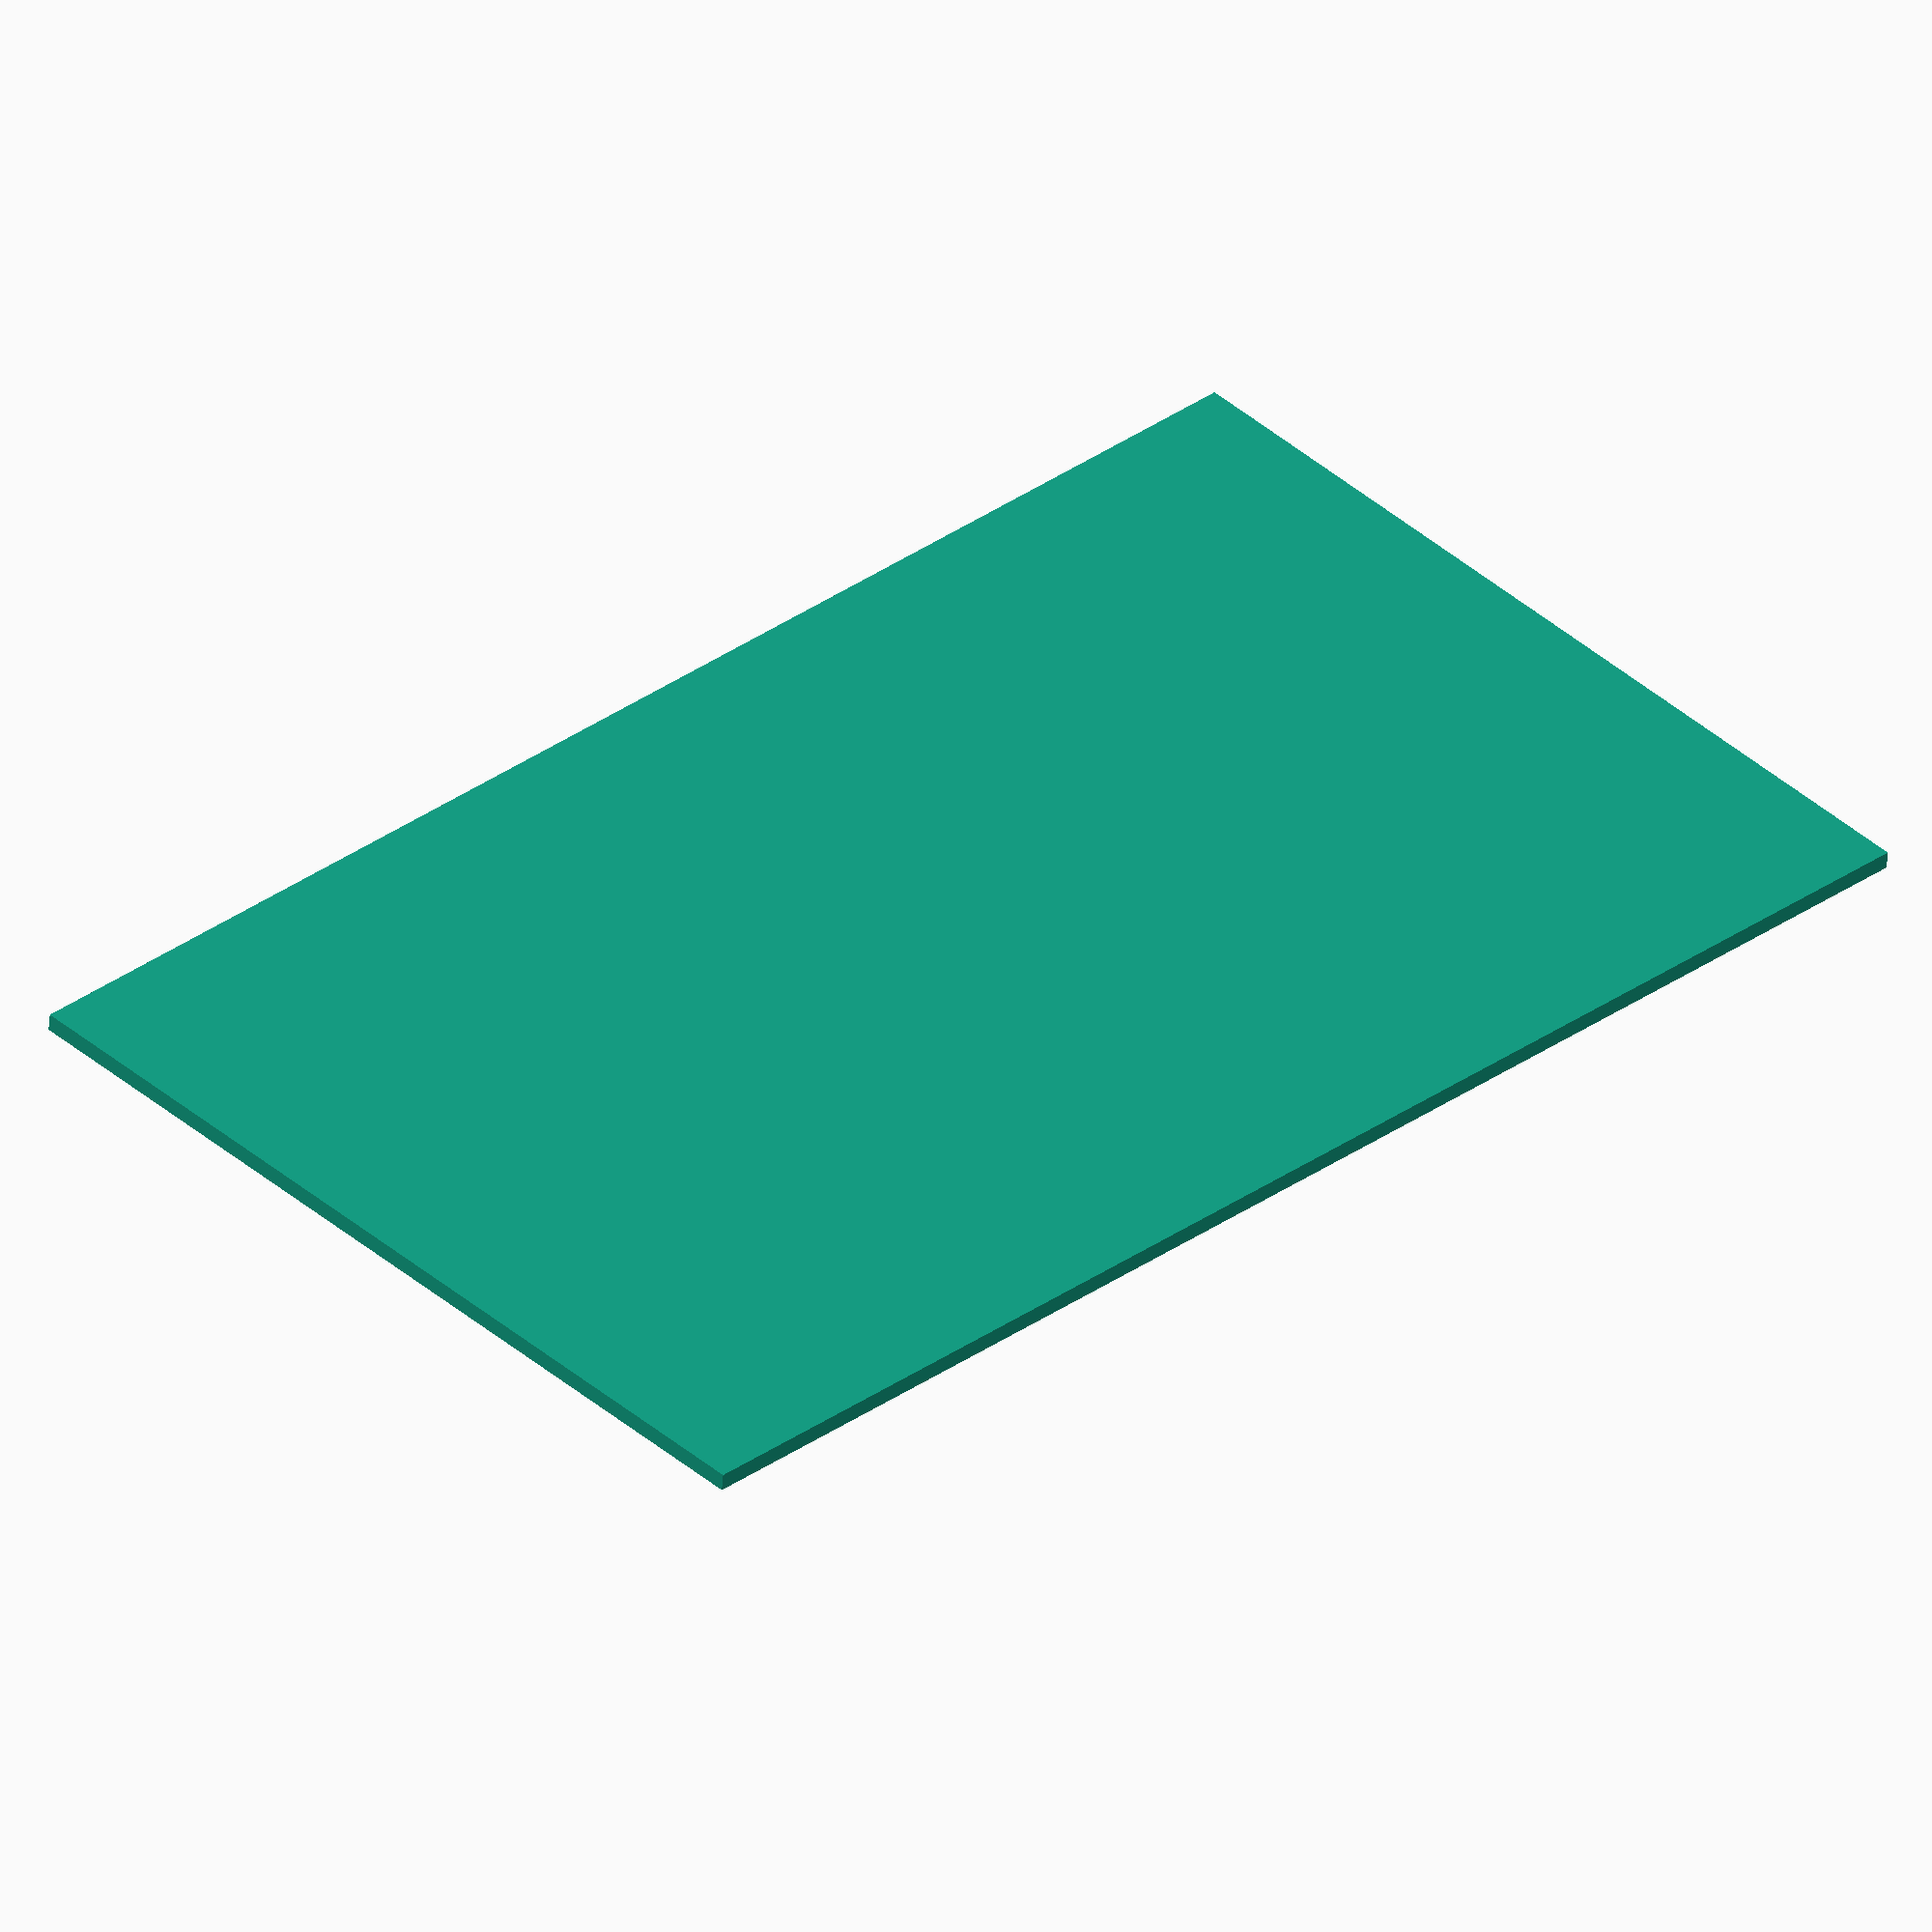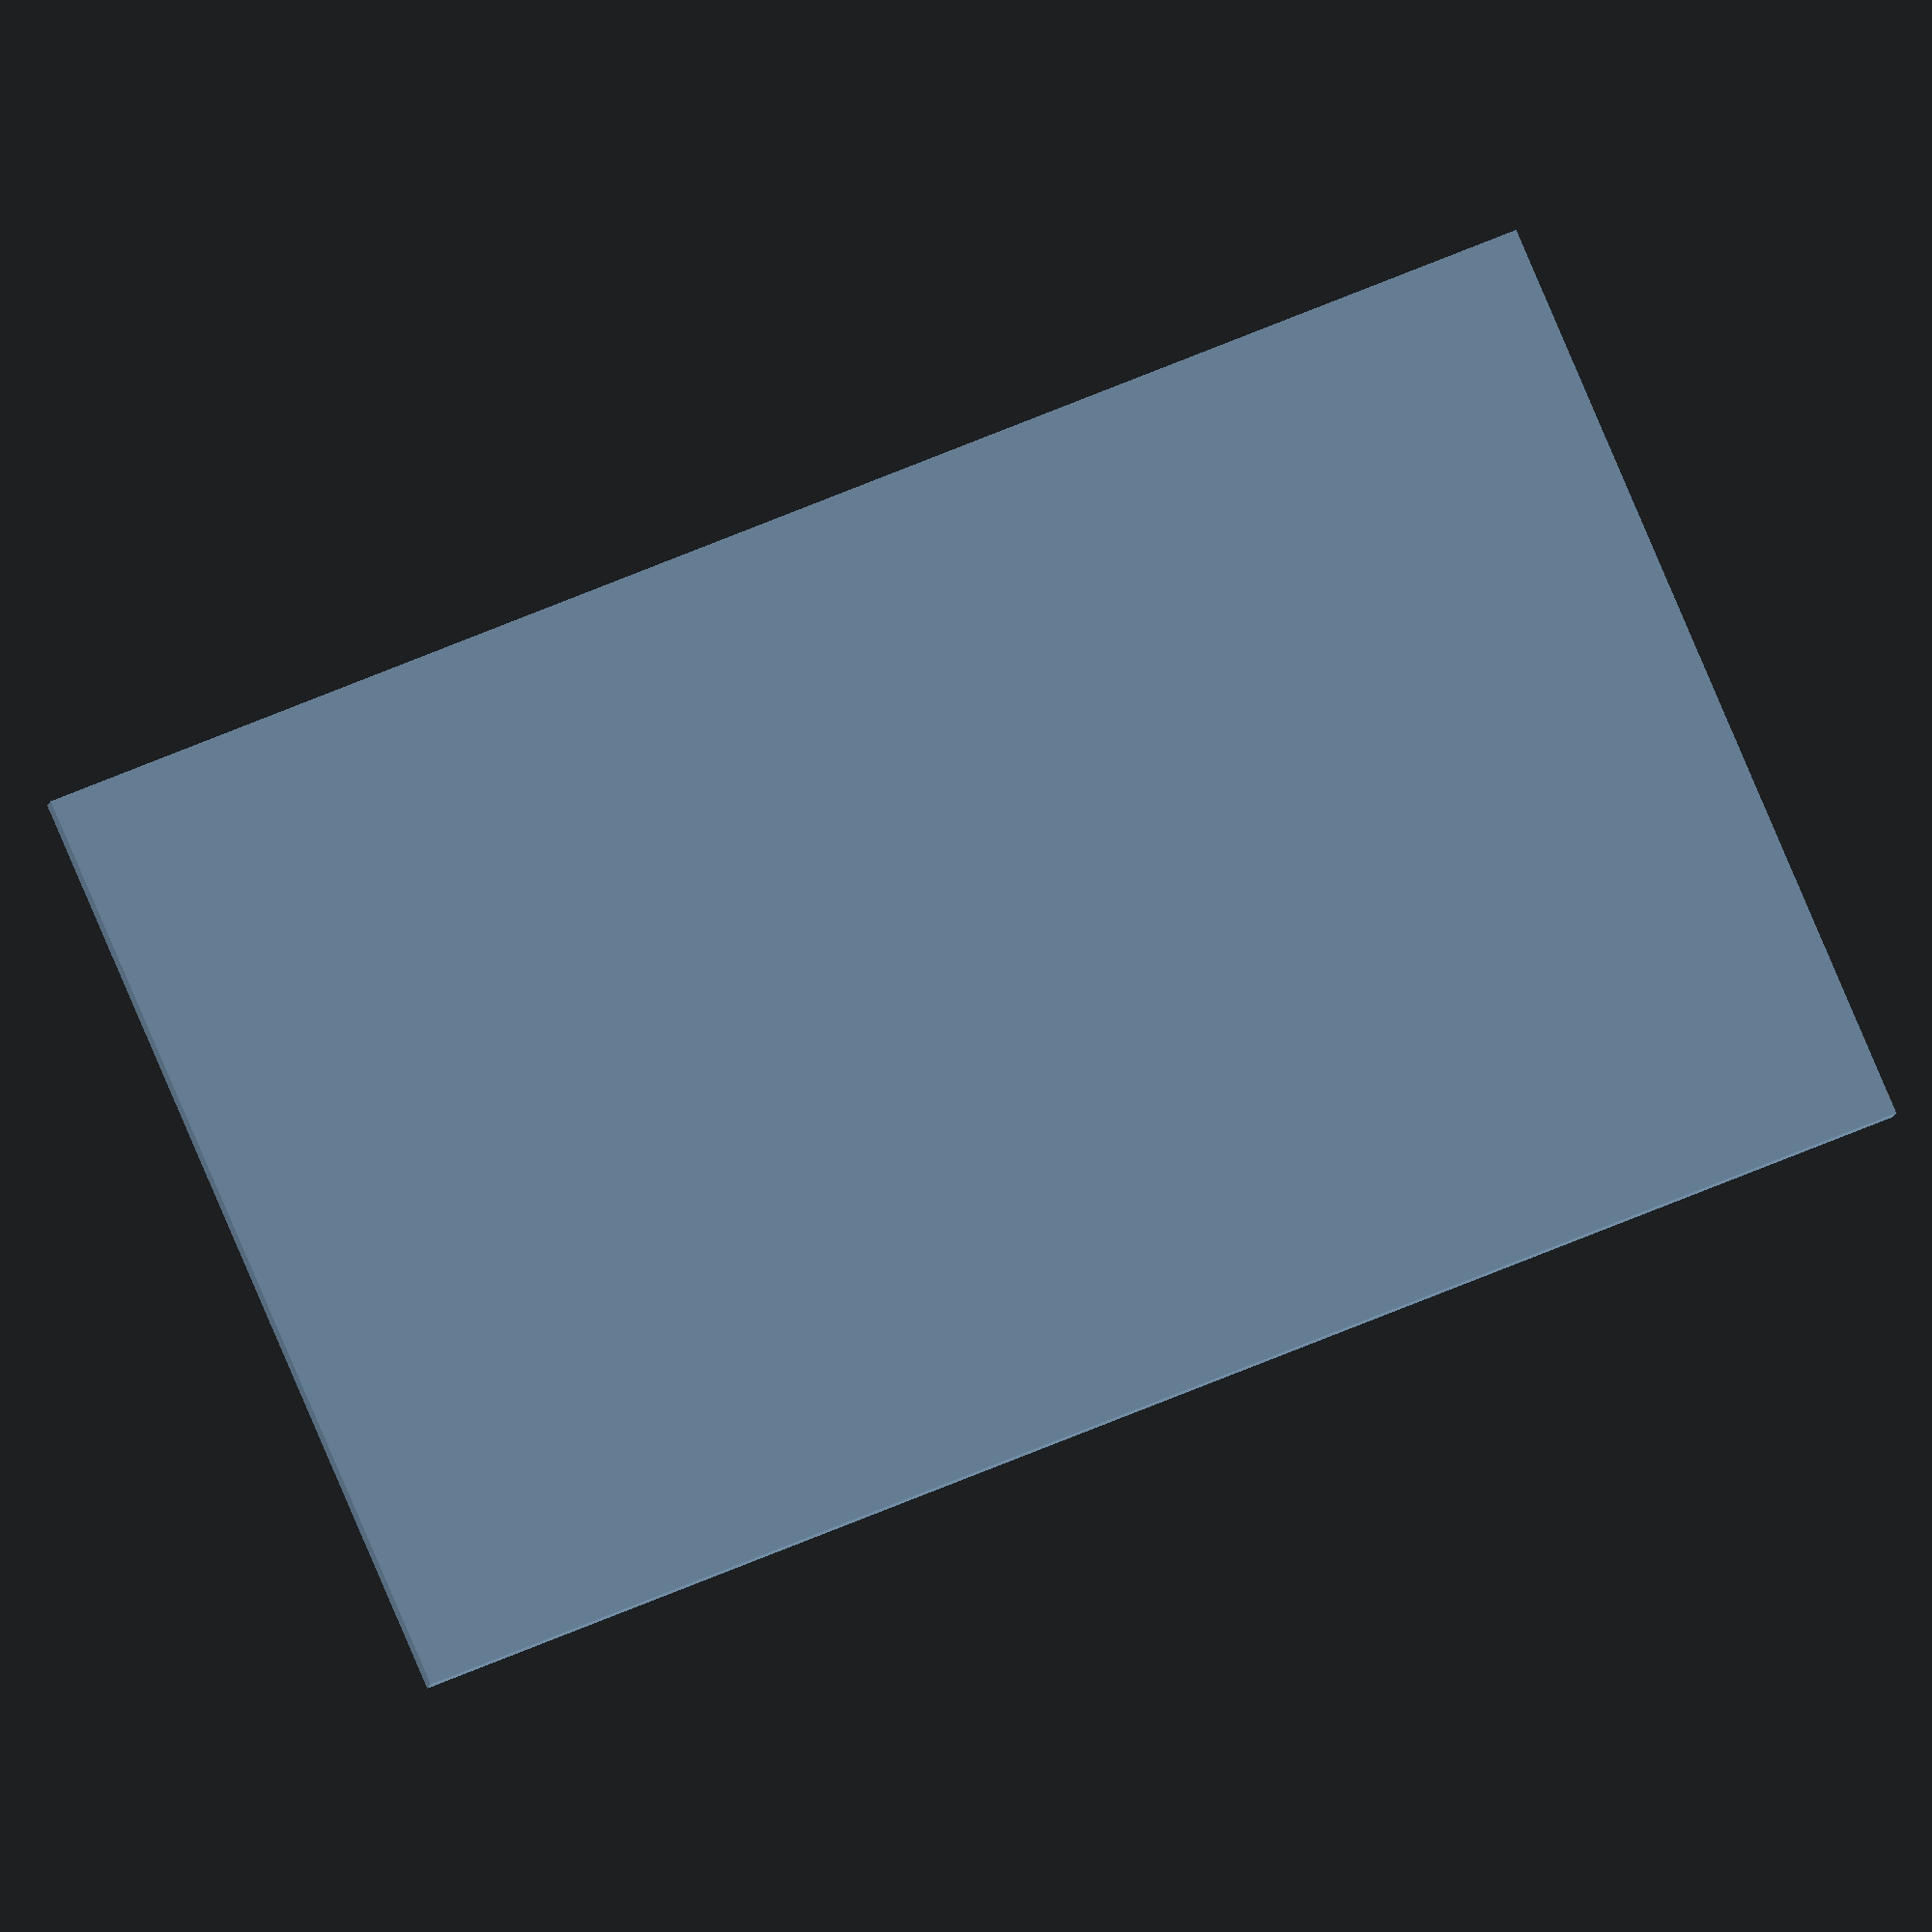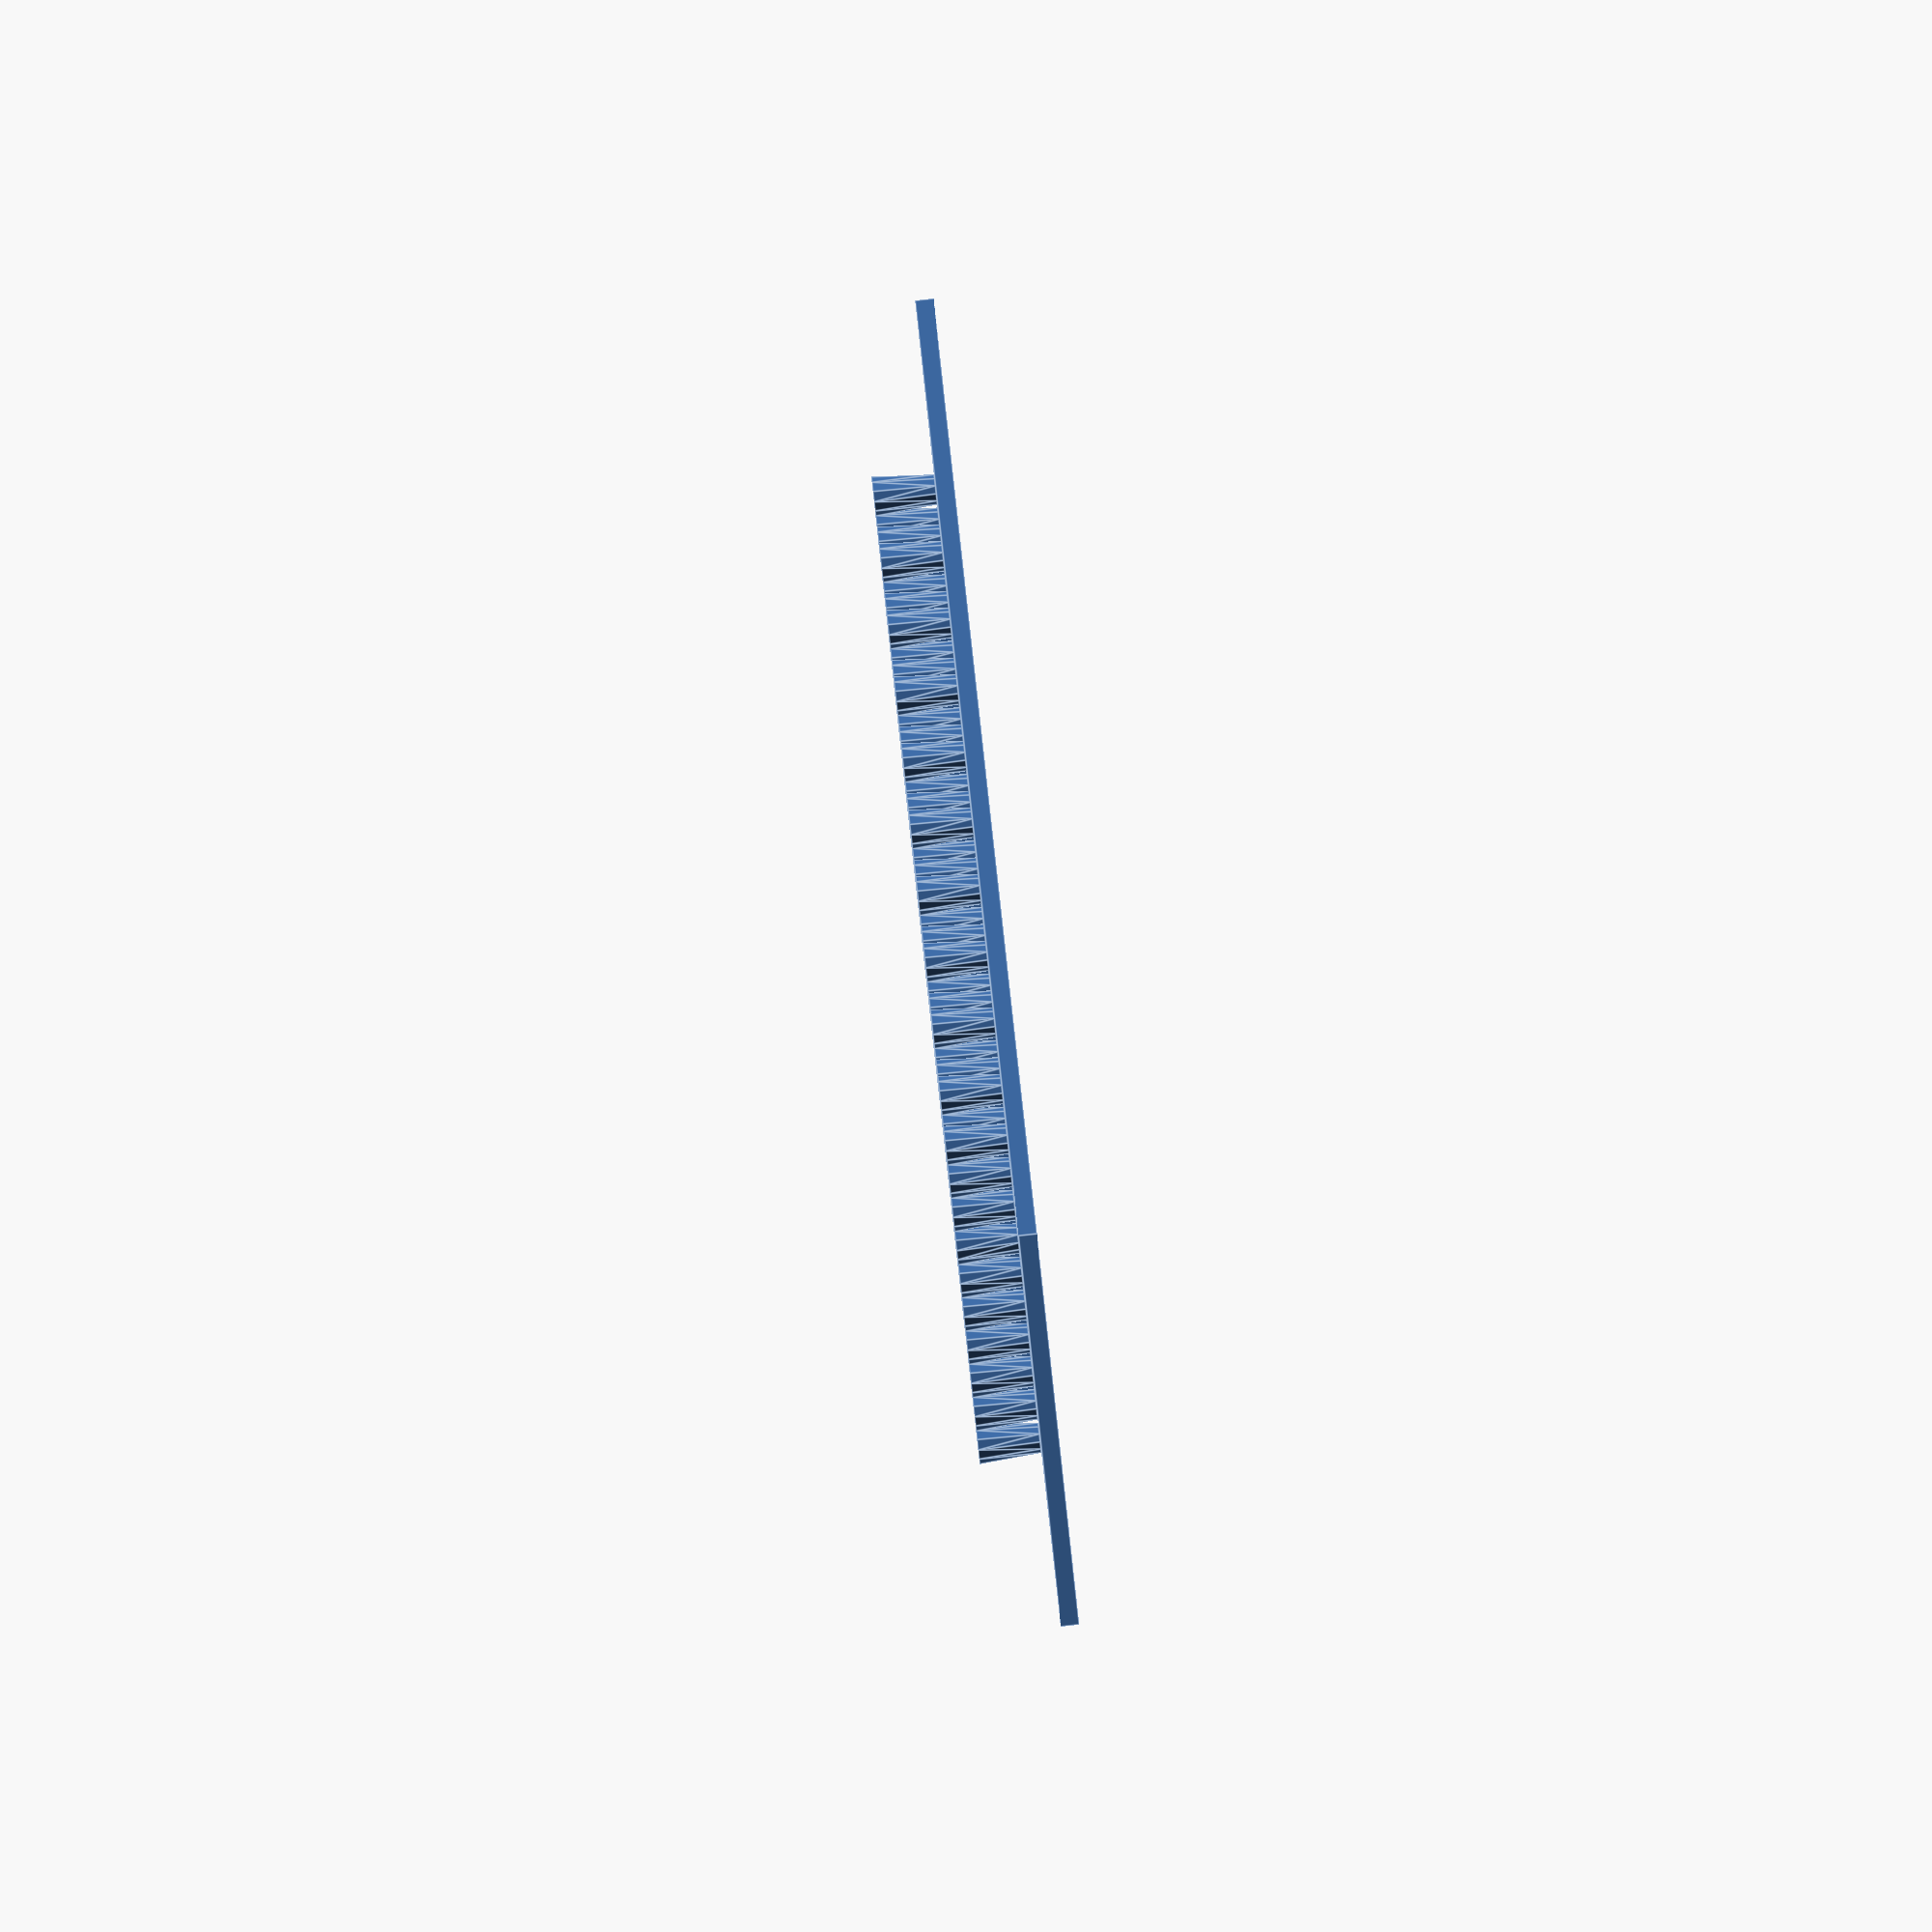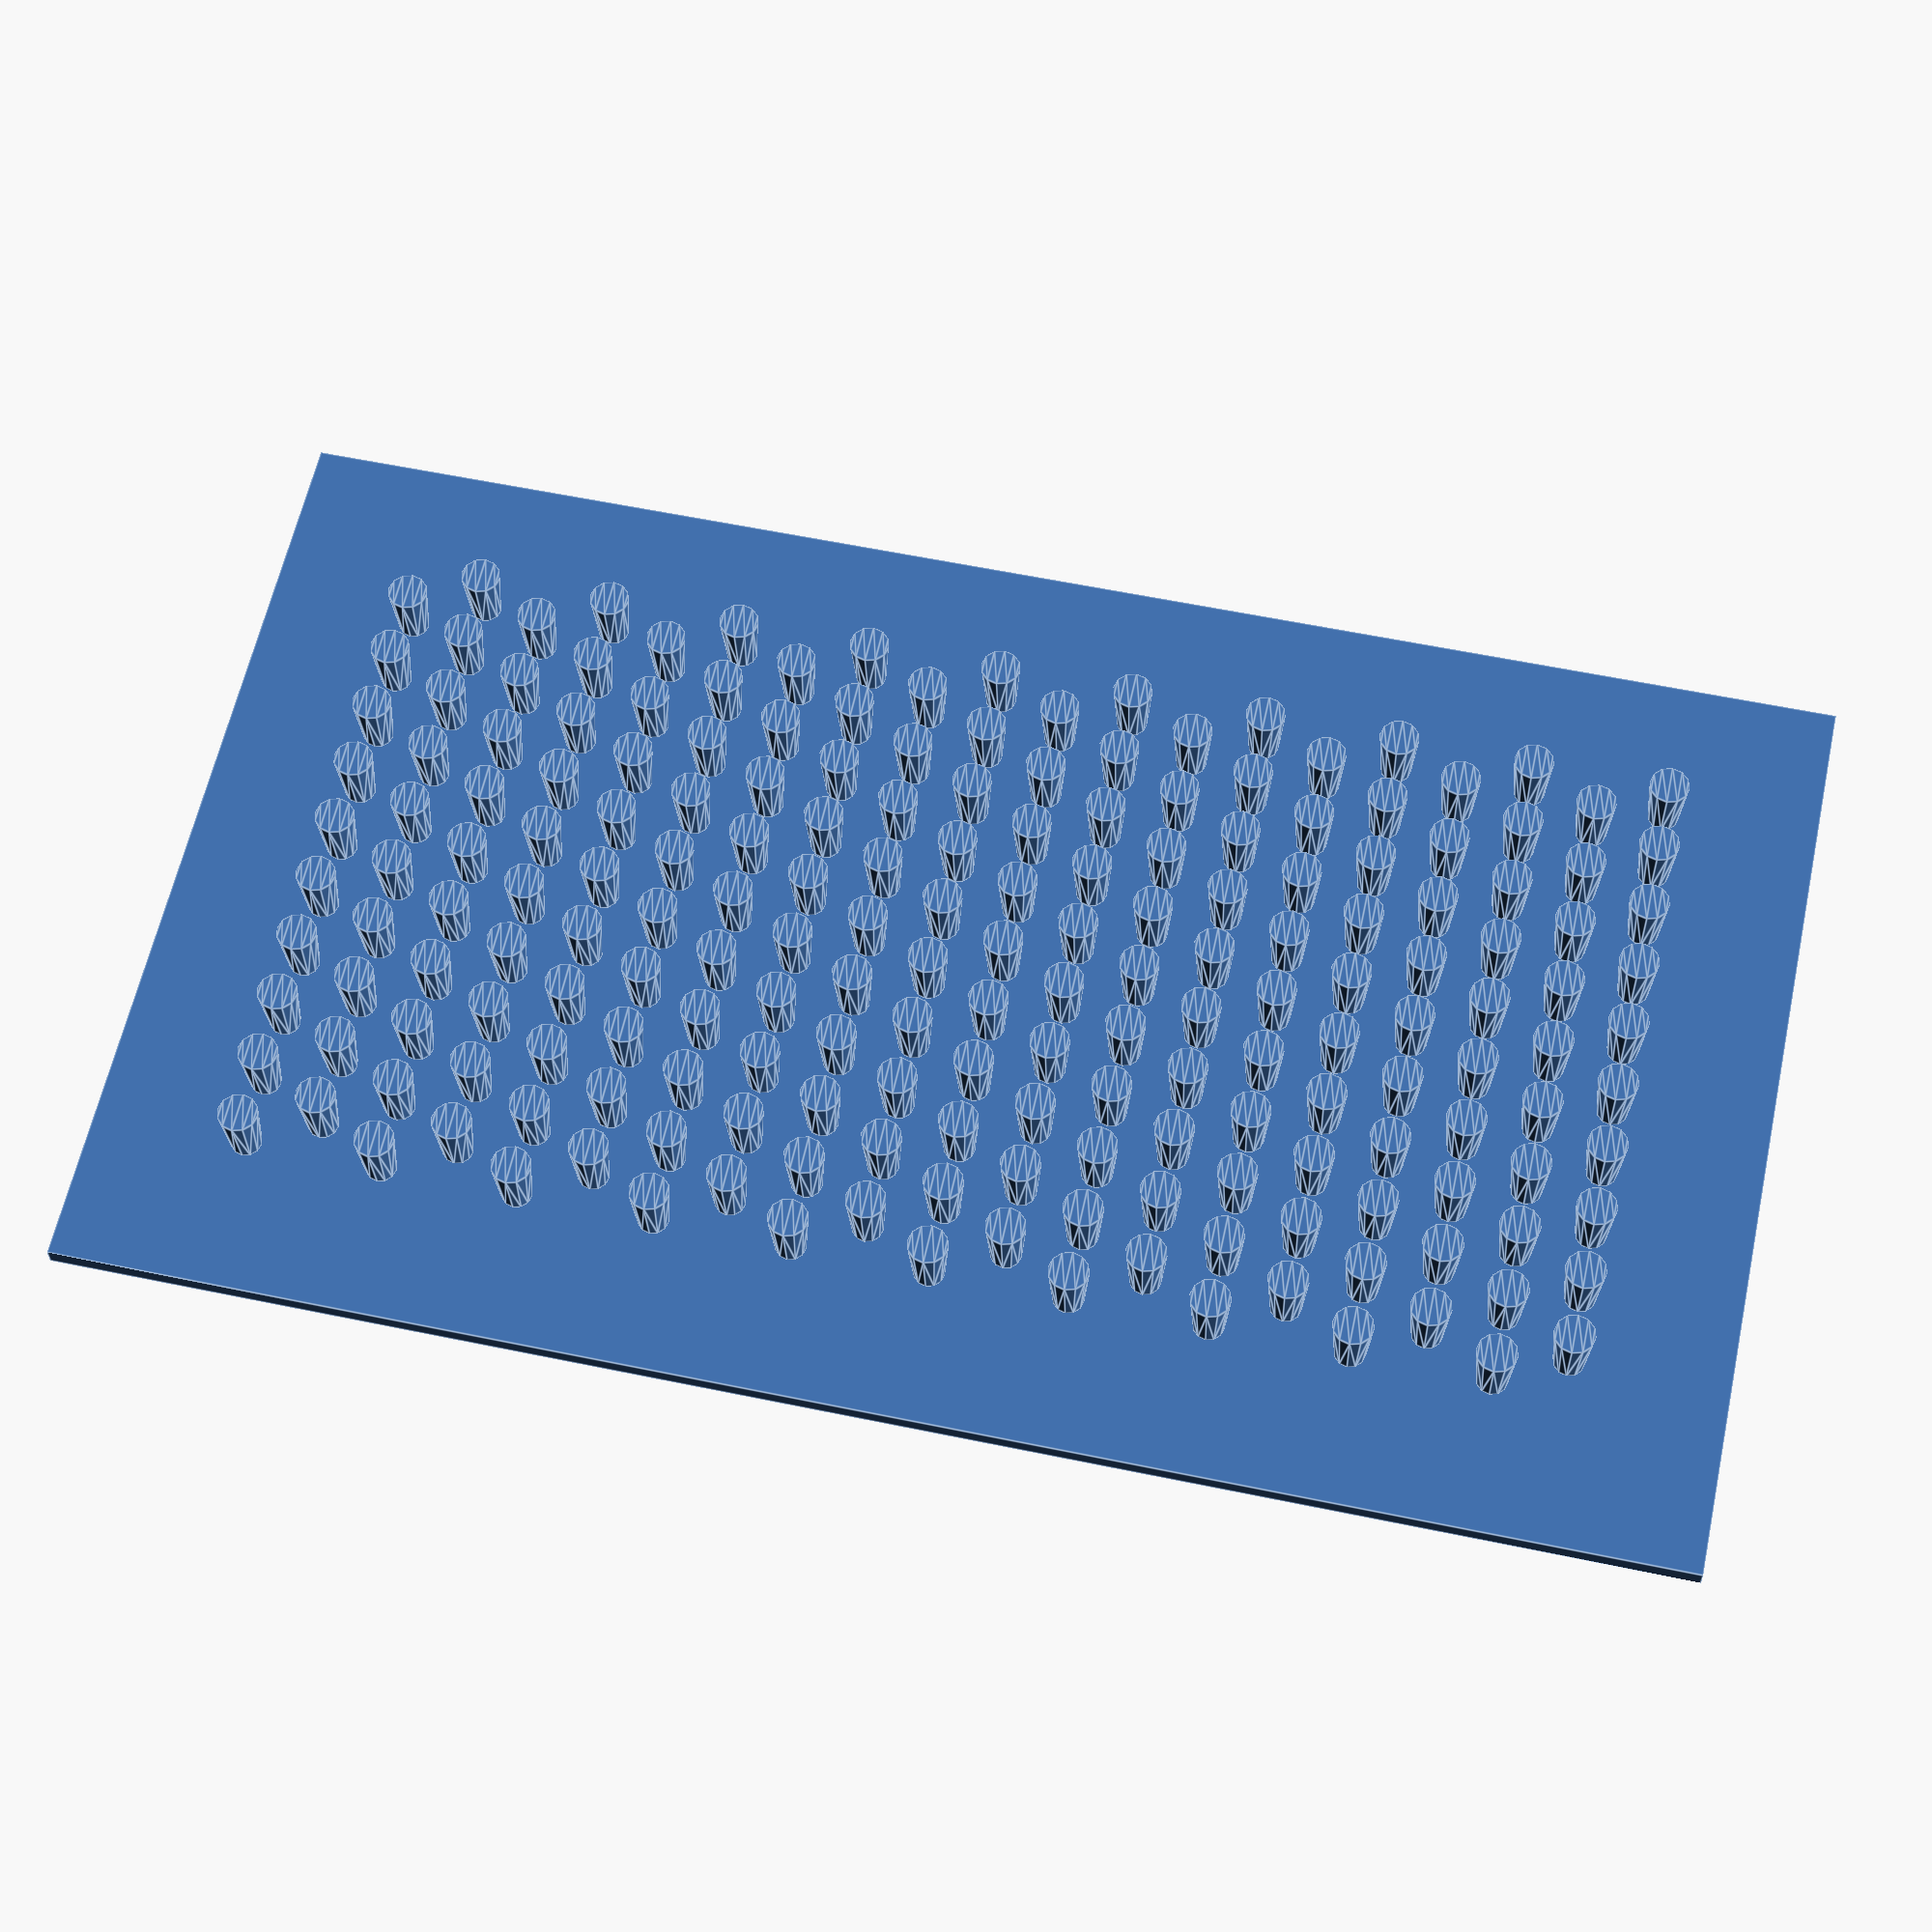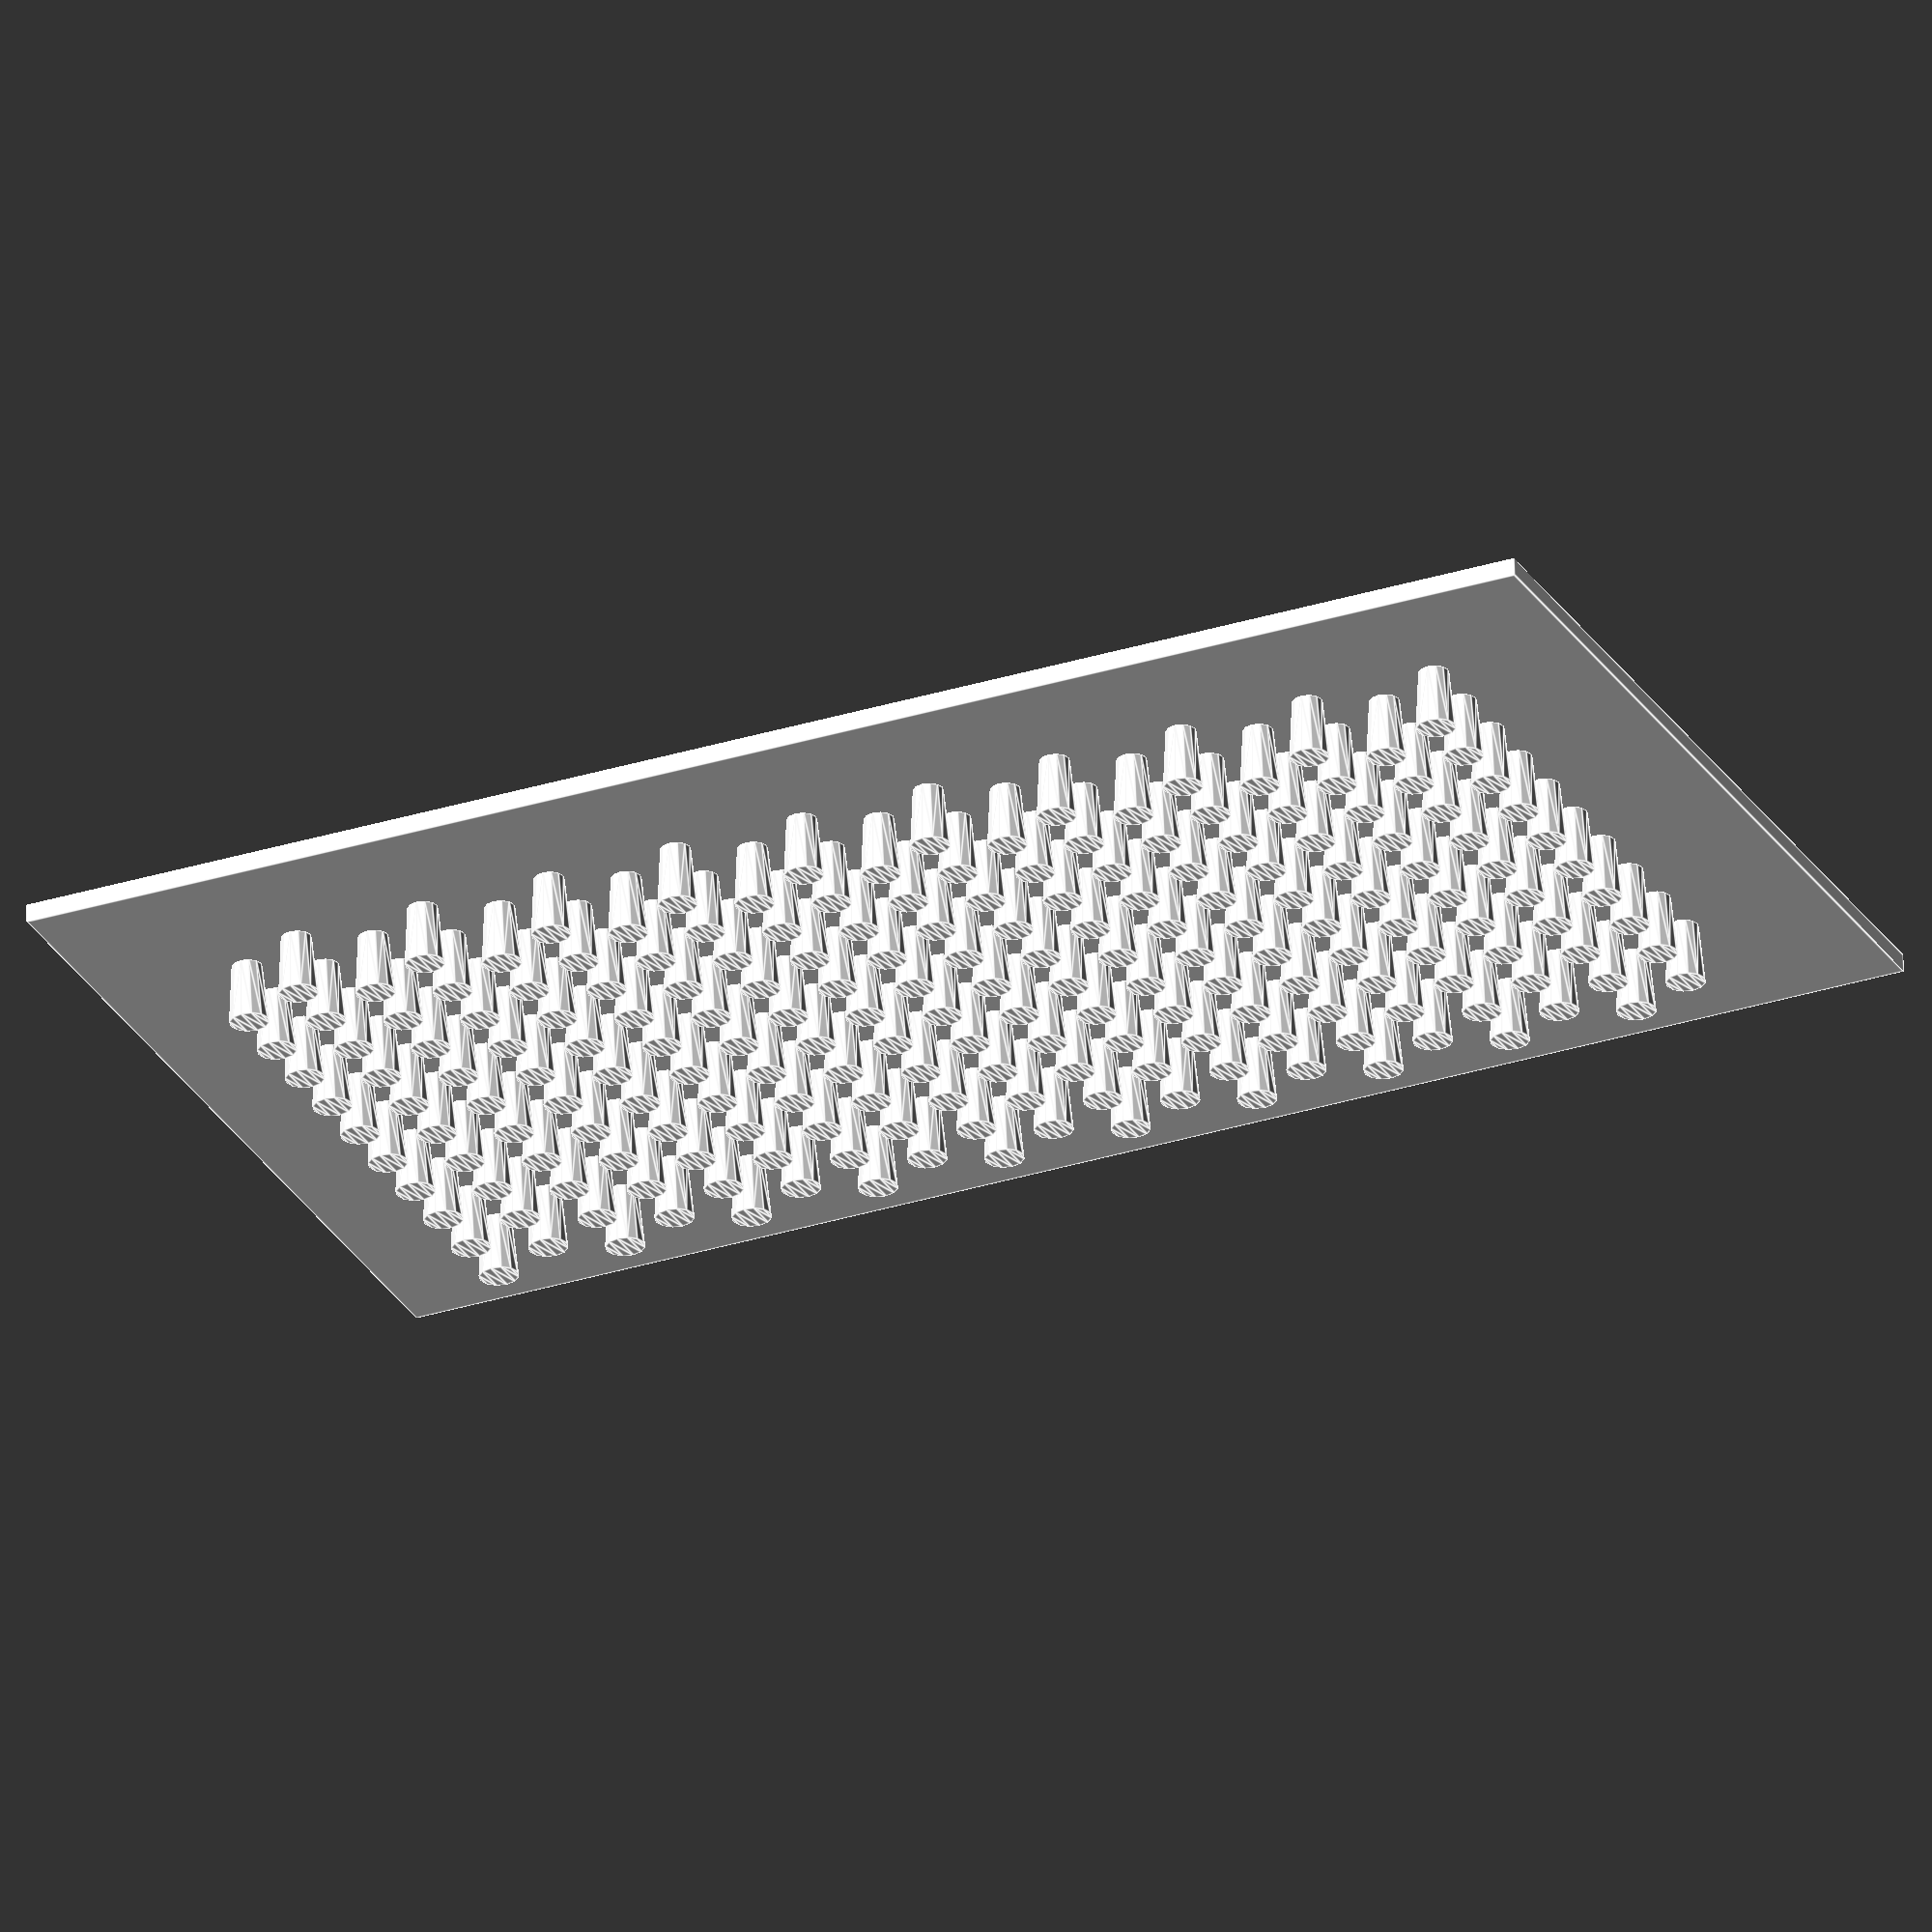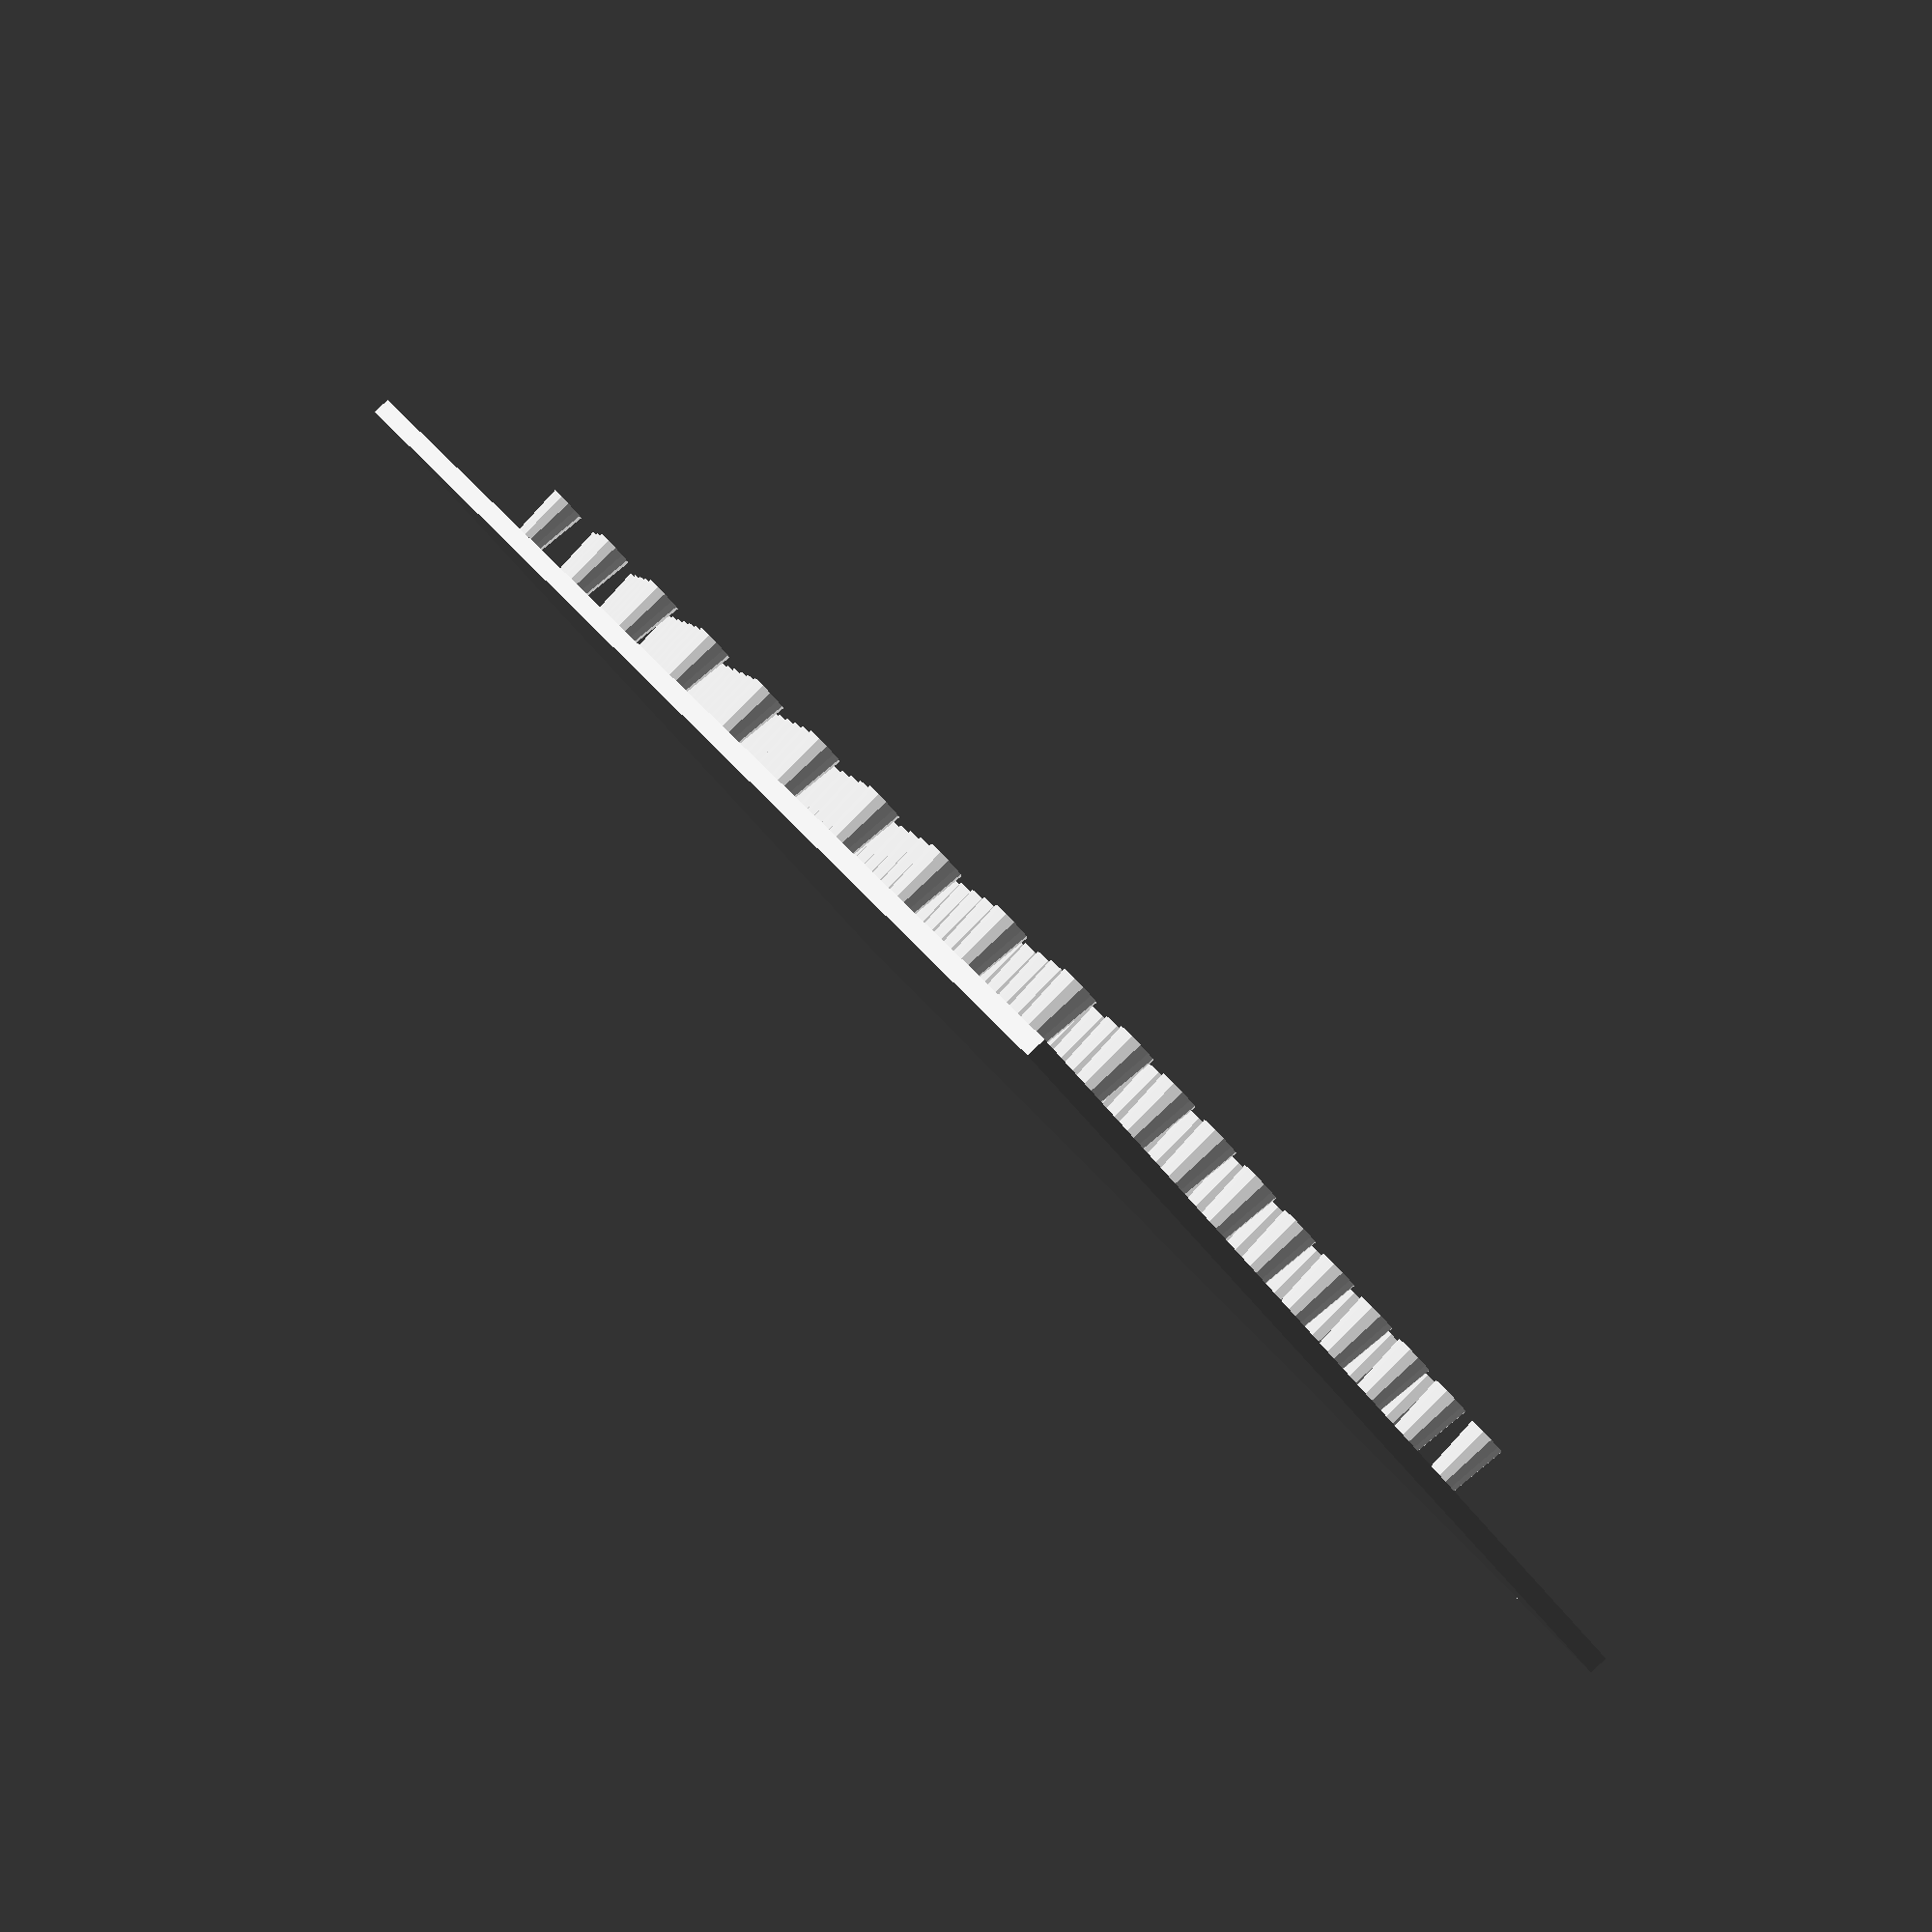
<openscad>
// Nameplate OpenSCAD example modified by Michael Laws, to create a parametric version of 'Printable Velcro' by MM Printing: https://www.printables.com/model/543802-printable-velcro , itself a remix of 'Printable VELCRO' by eried: https://www.printables.com/model/33302-printable-velcro
//
// Original license:
//
// Written by Amarjeet Singh Kapoor <amarjeet.kapoor1@gmail.com>
//
// To the extent possible under law, the author(s) have dedicated all
// copyright and related and neighboring rights to this software to the
// public domain worldwide. This software is distributed without any
// warranty.
//
// You should have received a copy of the CC0 Public Domain
// Dedication along with this software.
// If not, see <http://creativecommons.org/publicdomain/zero/1.0/>.

/*[ Velcro tower elements]*/

//The diameter of the lowest (and narrowest) part of each tower in mm. A base diameter of 1.0, will yield a top diameter of 1.3, and a tower height of 2.0mm.
Base_diameter = 1.0;//[0.5:0.1:10]

function Top_diameter() = Base_diameter*1.3;

//The height of each tower in mm.
function Height() = Base_diameter*2;

//How tight the fit is. This is an arbitrary value, not a measurement. -10 is tightest, 10 is loosest, 0 matches the original MM Printing model. As you scale up the base diameter, a tighter interference is needed.
Interference = 0;//[-10 : 10]

/*[ Pattern ] */
// Pattern is twice as wide horizontally as vertically. For a square pattern, the vertical value should be twice the horizontal.

//Horizontal tower sets in pattern.
Horizontal = 10; //[1:1:1000]

//Vertical tower sets in pattern.
Vertical = 10; //[1:1:1000]

/*[ Base plate ] */

//Thickness of the baseplate.
Thickness = 0.6;//[0.2:0.1:5]

// Horiziontal offset of base plate border from towers in mm.
BorderH = 5;//[1:1:100]

// Vertical offset of base plate border from towers in mm.
BorderV = 5;//[1:1:100]

/*[Misc] */

//Number of fragments in 360 degrees. Higher value produces a more detailed output at the expense of file size and processing time.
Resolution = 12;//[5:100]

$fn = Resolution;

function factor() = Base_diameter/12.5;

function spacing()=Base_diameter*4.4+Interference*factor();

module tower(){
        cylinder(h = Height(), r1 = Base_diameter/2, r2 = Top_diameter()/2, center = false);      
}        

module single_array(){
    render(){
        h=spacing();
        tower();
        translate([h/2,h/4,0])tower();
    }
}

module horizontal_array(){
    render(){
        h=spacing();
        for(dx=[0:h:h*Horizontal-1]){
           translate([dx,0,0])single_array();
        }
    }
}

module large_array(){
    v=spacing()/2;
    for(dy=[0:v:v*Vertical-1]){
       translate([0,dy,0])horizontal_array();
    }
}

module base_plate(){
    h=spacing();
    v=h/2;
    translate([-1*BorderH,-1*BorderV,-1*Thickness])cube([(h*Horizontal+BorderH*2-h/2),v*Vertical+BorderV*2-v/2,Thickness]);
}

union(){
    large_array();
    base_plate();
}
</openscad>
<views>
elev=52.6 azim=44.1 roll=176.0 proj=o view=solid
elev=192.8 azim=23.5 roll=10.6 proj=o view=wireframe
elev=270.3 azim=256.3 roll=83.7 proj=o view=edges
elev=209.1 azim=12.3 roll=179.2 proj=p view=edges
elev=297.4 azim=156.3 roll=358.0 proj=o view=edges
elev=92.4 azim=52.2 roll=313.5 proj=p view=wireframe
</views>
